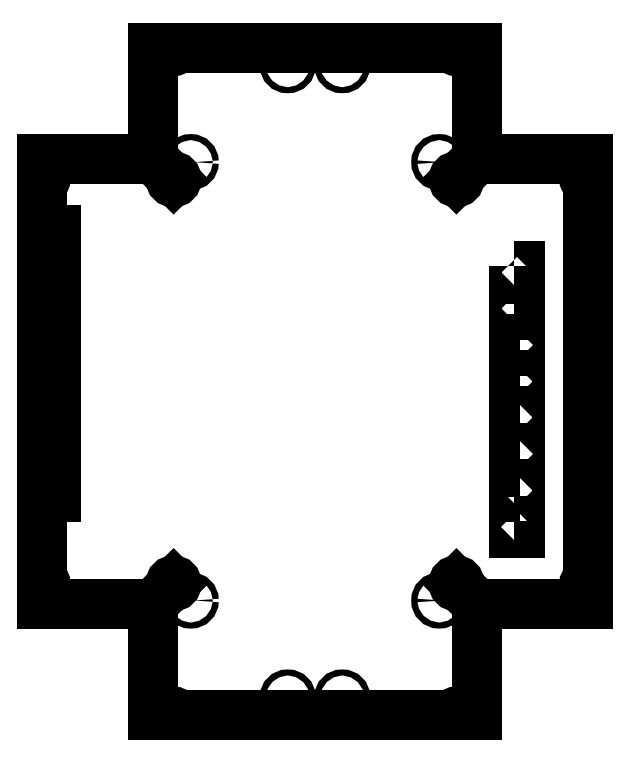
<metadata>
{"format":"dxf","ext":"dxf","renderer":"ezdxf+matplotlib","layout":"modelspace","background":"white","min_lineweight":24,"dpi":150}
</metadata>
<code>
0
SECTION
2
ENTITIES
0
CIRCLE
8
0
10
148.5
20
156.5
30
0
40
1.5
210
0
220
-0
230
1
0
LWPOLYLINE
8
0
90
4
70
1
43
0
10
236.6
20
-3.1
10
233.4
20
-3.1
10
233.4
20
3.1
10
236.6
20
3.1
0
LWPOLYLINE
8
0
90
4
70
1
43
0
10
233.4
20
57.1
10
236.6
20
57.1
10
236.6
20
50.9
10
233.4
20
50.9
0
LWPOLYLINE
8
0
90
4
70
1
43
0
10
233.4
20
39.1
10
236.6
20
39.1
10
236.6
20
32.9
10
233.4
20
32.9
0
LWPOLYLINE
8
0
90
4
70
1
43
0
10
236.6
20
-39.1
10
233.4
20
-39.1
10
233.4
20
-32.9
10
236.6
20
-32.9
0
LWPOLYLINE
8
0
90
4
70
1
43
0
10
236.6
20
-21.1
10
233.4
20
-21.1
10
233.4
20
-14.9
10
236.6
20
-14.9
0
CIRCLE
8
0
10
196.5
20
108.5
30
0
40
1.5
210
0
220
-0
230
1
0
LWPOLYLINE
8
0
90
4
70
1
43
0
10
236.6
20
21.1
10
236.6
20
14.9
10
233.4
20
14.9
10
233.4
20
21.1
0
CIRCLE
8
0
10
73.49
20
108.5
30
0
40
1.5
210
0
220
-0
230
1
0
CIRCLE
8
0
10
121.5
20
156.5
30
0
40
1.5
210
0
220
-0
230
1
0
LWPOLYLINE
8
0
90
4
70
1
43
0
10
236.6
20
-57.1
10
233.4
20
-57.1
10
233.4
20
-50.9
10
236.6
20
-50.9
0
LWPOLYLINE
8
0
90
4
70
1
43
0
10
233.4
20
-68.9
10
236.6
20
-68.9
10
236.6
20
-75.1
10
233.4
20
-75.1
0
CIRCLE
8
0
10
121.5
20
-156.5
30
0
40
1.5
210
0
220
-0
230
1
0
CIRCLE
8
0
10
73.49
20
-108.5
30
0
40
1.5
210
0
220
-0
230
1
0
CIRCLE
8
0
10
196.5
20
-108.5
30
0
40
1.5
210
0
220
-0
230
1
0
CIRCLE
8
0
10
148.5
20
-156.5
30
0
40
1.5
210
0
220
-0
230
1
0
ARC
8
0
10
270
20
100
30
0
40
1.5
210
0
220
-0
230
1
50
90
51
270
0
LINE
8
0
10
270
20
110
30
0
11
270
21
101.5
31
0
0
ARC
8
0
10
270
20
-100
30
0
40
1.5
210
0
220
-0
230
1
50
90
51
270
0
ARC
8
0
10
1.225e-15
20
-100
30
0
40
1.5
210
0
220
0
230
1
50
-90
51
90
0
ARC
8
0
10
1.225e-15
20
100
30
0
40
1.5
210
0
220
0
230
1
50
-90
51
90
0
LWPOLYLINE
8
0
90
4
70
1
43
0
10
3.4
20
-57.1
10
3.4
20
-50.9
10
6.6
20
-50.9
10
6.6
20
-57.1
0
LWPOLYLINE
8
0
90
4
70
1
43
0
10
3.4
20
-39.1
10
3.4
20
-32.9
10
6.6
20
-32.9
10
6.6
20
-39.1
0
LWPOLYLINE
8
0
90
4
70
1
43
0
10
3.4
20
-21.1
10
3.4
20
-14.9
10
6.6
20
-14.9
10
6.6
20
-21.1
0
LWPOLYLINE
8
0
90
4
70
1
43
0
10
3.4
20
-3.1
10
3.4
20
3.1
10
6.6
20
3.1
10
6.6
20
-3.1
0
LWPOLYLINE
8
0
90
4
70
1
43
0
10
3.4
20
14.9
10
3.4
20
21.1
10
6.6
20
21.1
10
6.6
20
14.9
0
LWPOLYLINE
8
0
90
4
70
1
43
0
10
3.4
20
32.9
10
3.4
20
39.1
10
6.6
20
39.1
10
6.6
20
32.9
0
LWPOLYLINE
8
0
90
4
70
1
43
0
10
3.4
20
50.9
10
3.4
20
57.1
10
6.6
20
57.1
10
6.6
20
50.9
0
LWPOLYLINE
8
0
90
4
70
1
43
0
10
3.4
20
68.9
10
3.4
20
75.1
10
6.6
20
75.1
10
6.6
20
68.9
0
LINE
8
0
10
-1.056e-14
20
-98.5
30
0
11
6.624e-14
21
98.5
31
0
0
CIRCLE
8
0
10
205
20
100
30
0
40
1.5
210
0
220
-0
230
1
0
CIRCLE
8
0
10
205
20
-100
30
0
40
1.5
210
0
220
-0
230
1
0
CIRCLE
8
0
10
65
20
-100
30
0
40
1.5
210
0
220
-0
230
1
0
CIRCLE
8
0
10
65
20
100
30
0
40
1.5
210
0
220
-0
230
1
0
LINE
8
0
10
270
20
-110
30
0
11
270
21
-101.5
31
0
0
LINE
8
0
10
66.5
20
-165
30
0
11
203.5
21
-165
31
0
0
LINE
8
0
10
55
20
-165
30
0
11
55
21
-110
31
0
0
LINE
8
0
10
55
20
-110
30
0
11
7.105e-14
21
-110
31
0
0
LINE
8
0
10
6.756e-14
20
-101.5
30
0
11
7.105e-14
21
-110
31
0
0
LINE
8
0
10
6.826e-14
20
101.5
30
0
11
7.397e-14
21
110
31
0
0
LINE
8
0
10
55
20
110
30
0
11
7.397e-14
21
110
31
0
0
LINE
8
0
10
55
20
165
30
0
11
55
21
110
31
0
0
LINE
8
0
10
215
20
110
30
0
11
215
21
165
31
0
0
LINE
8
0
10
270
20
110
30
0
11
215
21
110
31
0
0
LINE
8
0
10
270
20
-110
30
0
11
215
21
-110
31
0
0
LINE
8
0
10
215
20
-110
30
0
11
215
21
-165
31
0
0
LINE
8
0
10
270
20
-98.5
30
0
11
270
21
98.5
31
0
0
LINE
8
0
10
215
20
-165
30
0
11
206.5
21
-165
31
0
0
LINE
8
0
10
55
20
165
30
0
11
63.5
21
165
31
0
0
ARC
8
0
10
205
20
-165
30
0
40
1.5
210
0
220
0
230
1
50
0
51
180
0
ARC
8
0
10
65
20
-165
30
0
40
1.5
210
0
220
0
230
1
50
0
51
180
0
LINE
8
0
10
55
20
-165
30
0
11
63.5
21
-165
31
0
0
ARC
8
0
10
65
20
165
30
0
40
1.5
210
0
220
0
230
1
50
-180
51
0
0
LINE
8
0
10
203.5
20
165
30
0
11
66.5
21
165
31
0
0
ARC
8
0
10
205
20
165
30
0
40
1.5
210
0
220
0
230
1
50
-180
51
0
0
LINE
8
0
10
215
20
165
30
0
11
206.5
21
165
31
0
0
LINE
8
0
10
55
20
-110
30
0
11
65
21
-100
31
0
0
LINE
8
0
10
215
20
-110
30
0
11
205
21
-100
31
0
0
LINE
8
0
10
215
20
110
30
0
11
205
21
100
31
0
0
LINE
8
0
10
55
20
110
30
0
11
65
21
100
31
0
0
ENDSEC
0
EOF

</code>
